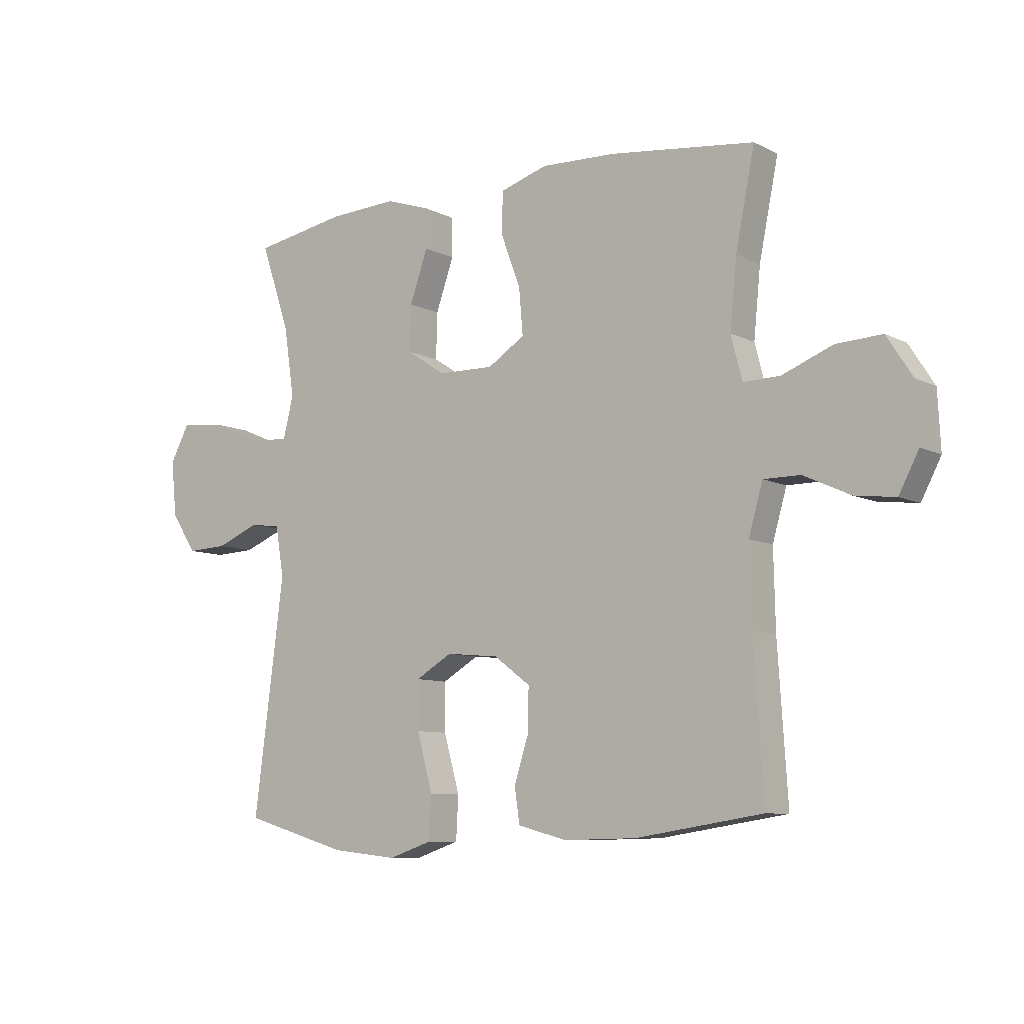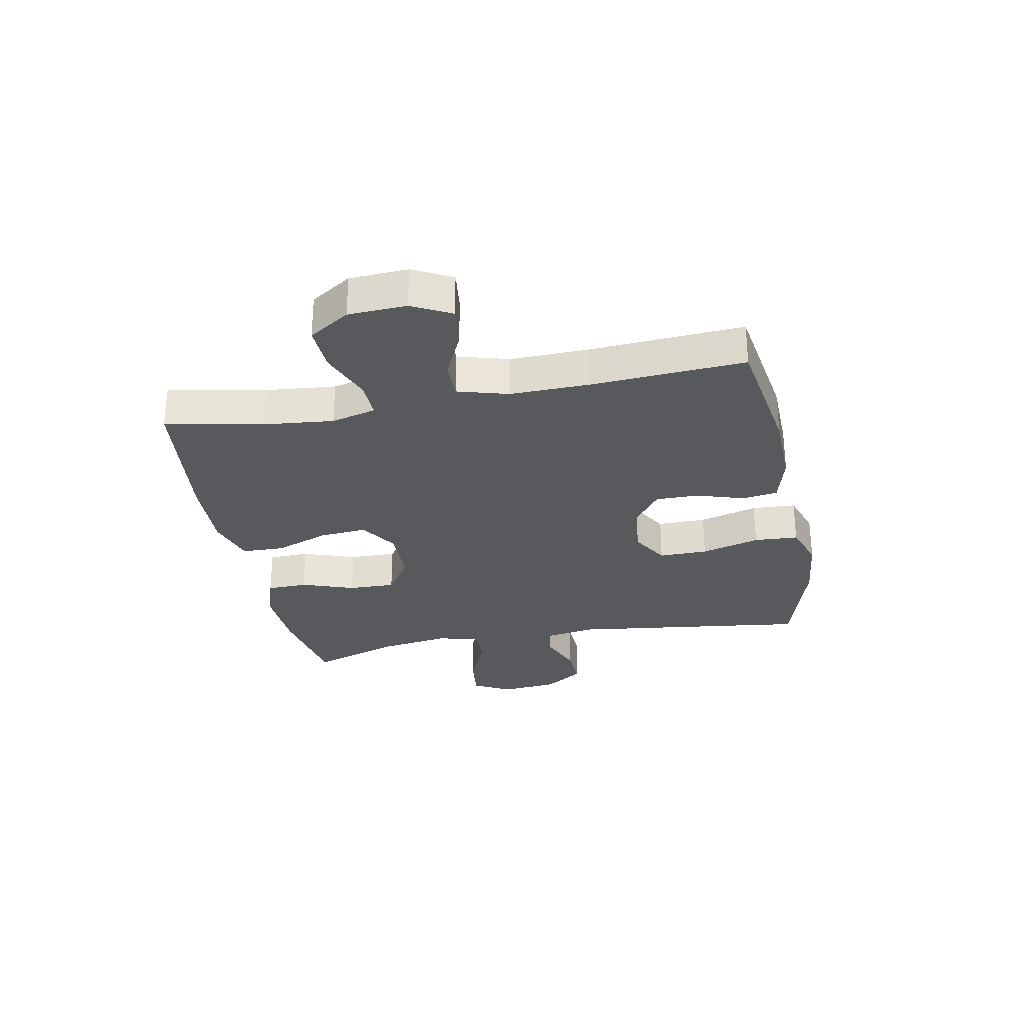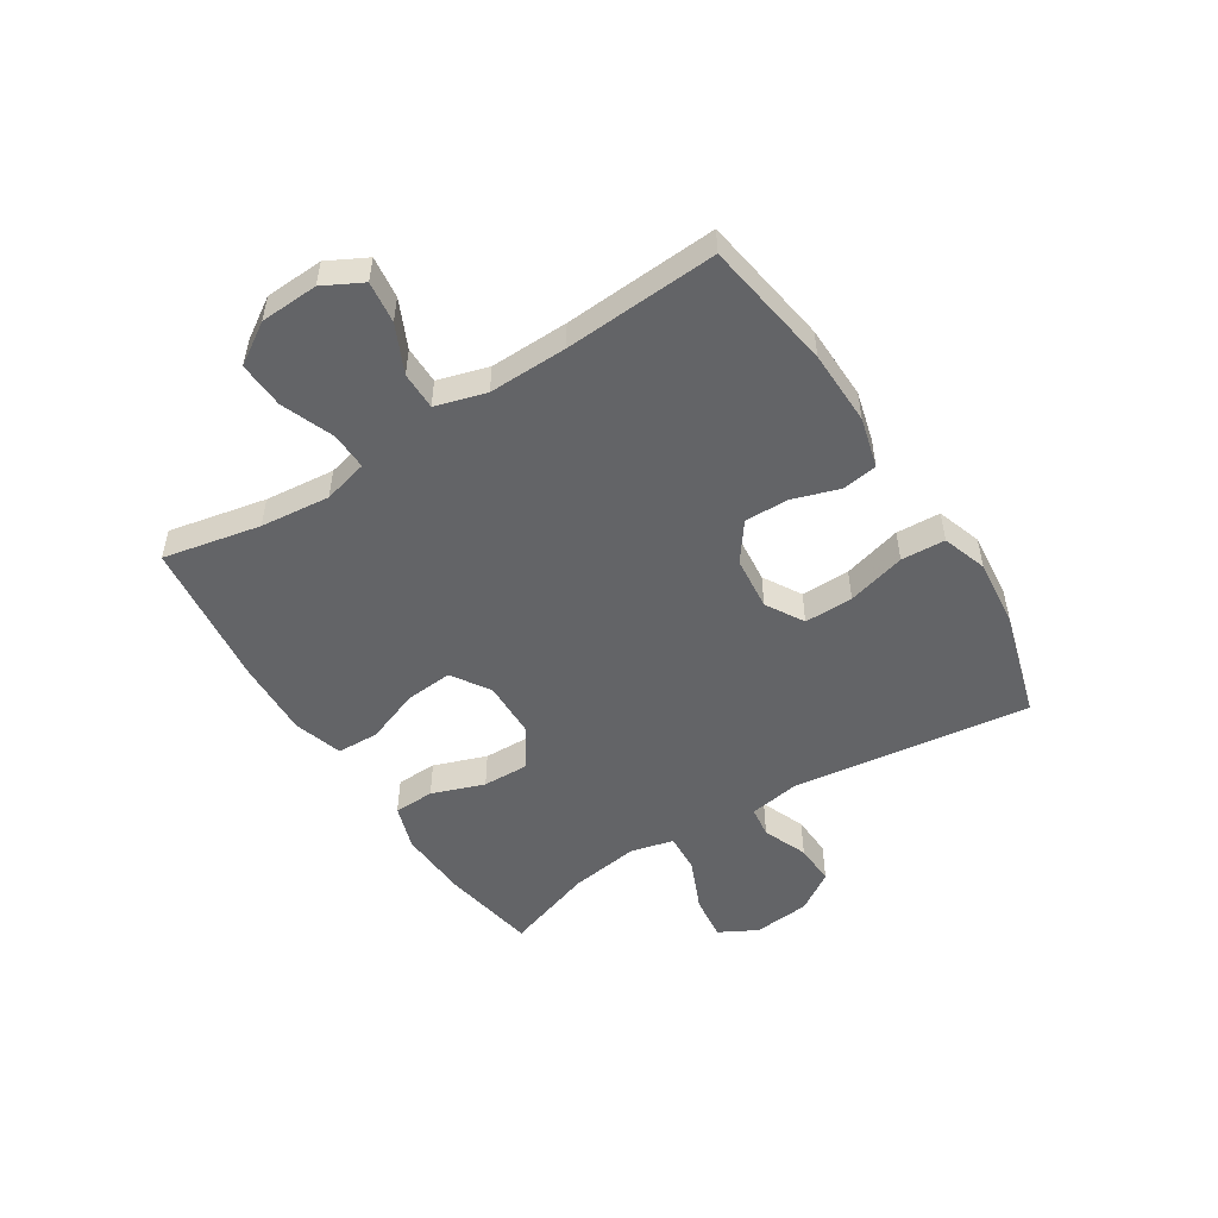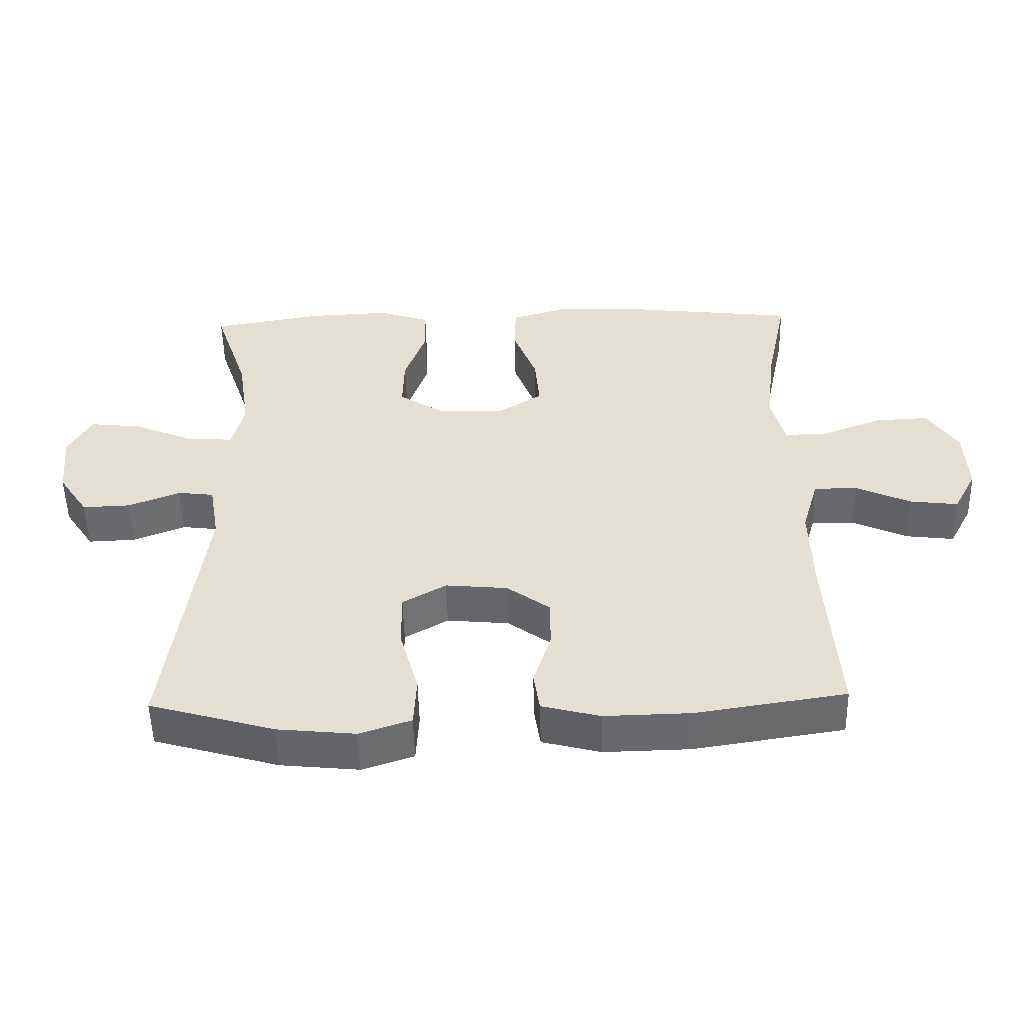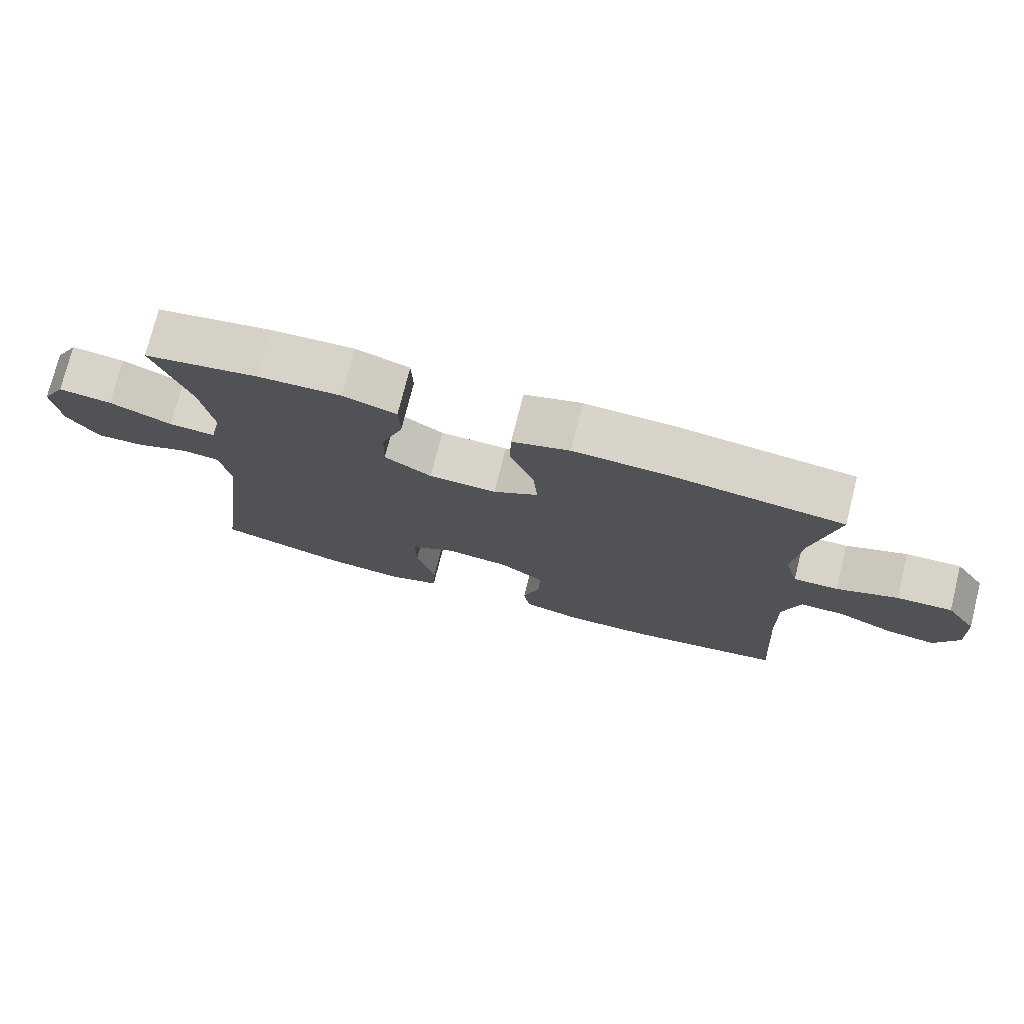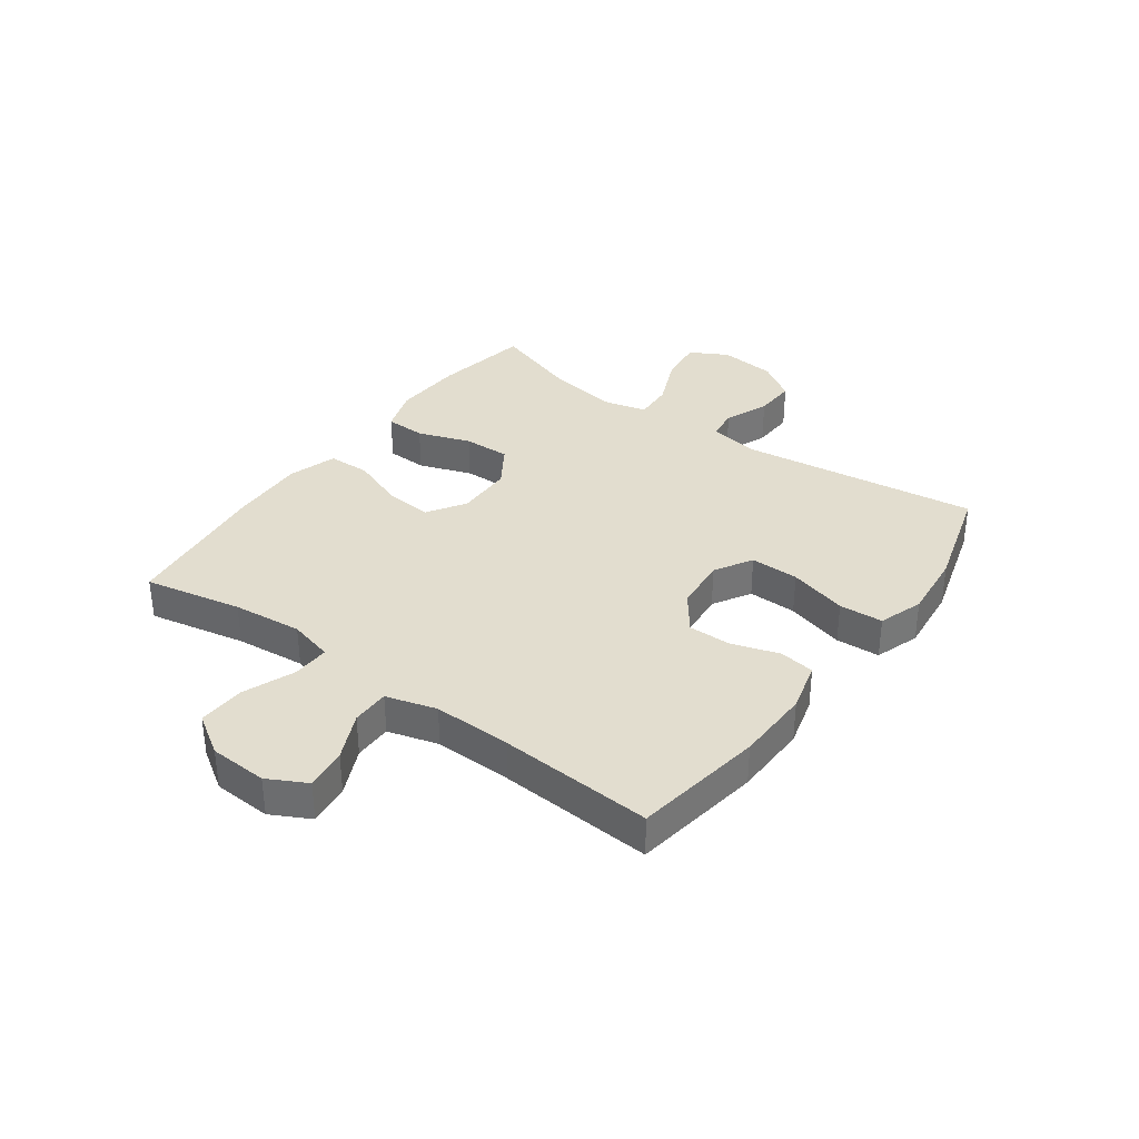
<metadata>
{"format":"obj","ext":"obj","renderer":"f3d","projection":"perspective","resolution":1024,"background":"white","views":[{"elev":-8.5,"azim":36.8,"up":"+Z"},{"elev":-29.1,"azim":101.0,"up":"+Y"},{"elev":-51.2,"azim":122.4,"up":"+Y"},{"elev":-52.5,"azim":1.3,"up":"+Z"},{"elev":75.5,"azim":14.1,"up":"+Z"},{"elev":34.9,"azim":126.0,"up":"+Y"}]}
</metadata>
<code>
v 0.5 0.07 -0.5
v 0.276 0.07 -0.535
v 0.147 0.07 -0.538
v 0.06 0.07 -0.515
v 0.051 0.07 -0.454
v 0.077 0.07 -0.373
v 0.078 0.07 -0.298
v 0.013 0.07 -0.25
v -0.08 0.07 -0.241
v -0.145 0.07 -0.279
v -0.144 0.07 -0.363
v -0.116 0.07 -0.464
v -0.12 0.07 -0.54
v -0.197 0.07 -0.566
v -0.314 0.07 -0.554
v -0.5 0.07 -0.5
v -0.447 0.07 -0.09
v -0.462 0.07 -0.001
v -0.516 0.07 0.006
v -0.593 0.07 -0.025
v -0.665 0.07 -0.028
v -0.71 0.07 0.04
v -0.72 0.07 0.138
v -0.685 0.07 0.203
v -0.607 0.07 0.194
v -0.516 0.07 0.155
v -0.448 0.07 0.151
v -0.43 0.07 0.225
v -0.448 0.07 0.346
v -0.5 0.07 0.5
v -0.334 0.07 0.529
v -0.213 0.07 0.535
v -0.135 0.07 0.509
v -0.133 0.07 0.439
v -0.165 0.07 0.348
v -0.167 0.07 0.267
v -0.098 0.07 0.222
v 0.001 0.07 0.22
v 0.067 0.07 0.262
v 0.06 0.07 0.344
v 0.025 0.07 0.437
v 0.027 0.07 0.51
v 0.111 0.07 0.536
v 0.243 0.07 0.531
v 0.5 0.07 0.5
v 0.466 0.07 0.332
v 0.454 0.07 0.212
v 0.474 0.07 0.135
v 0.539 0.07 0.137
v 0.628 0.07 0.172
v 0.709 0.07 0.176
v 0.754 0.07 0.106
v 0.759 0.07 0.006
v 0.724 0.07 -0.061
v 0.652 0.07 -0.052
v 0.57 0.07 -0.014
v 0.505 0.07 -0.014
v 0.48 0.07 -0.101
v 0.483 0.07 -0.236
v 0.5 0 -0.5
v 0.276 0 -0.535
v 0.147 0 -0.538
v 0.06 0 -0.515
v 0.051 0 -0.454
v 0.077 0 -0.373
v 0.078 0 -0.298
v 0.013 0 -0.25
v -0.08 0 -0.241
v -0.145 0 -0.279
v -0.144 0 -0.363
v -0.116 0 -0.464
v -0.12 0 -0.54
v -0.197 0 -0.566
v -0.314 0 -0.554
v -0.5 0 -0.5
v -0.447 0 -0.09
v -0.462 0 -0.001
v -0.516 0 0.006
v -0.593 0 -0.025
v -0.665 0 -0.028
v -0.71 0 0.04
v -0.72 0 0.138
v -0.685 0 0.203
v -0.607 0 0.194
v -0.516 0 0.155
v -0.448 0 0.151
v -0.43 0 0.225
v -0.448 0 0.346
v -0.5 0 0.5
v -0.334 0 0.529
v -0.213 0 0.535
v -0.135 0 0.509
v -0.133 0 0.439
v -0.165 0 0.348
v -0.167 0 0.267
v -0.098 0 0.222
v 0.001 0 0.22
v 0.067 0 0.262
v 0.06 0 0.344
v 0.025 0 0.437
v 0.027 0 0.51
v 0.111 0 0.536
v 0.243 0 0.531
v 0.5 0 0.5
v 0.466 0 0.332
v 0.454 0 0.212
v 0.474 0 0.135
v 0.539 0 0.137
v 0.628 0 0.172
v 0.709 0 0.176
v 0.754 0 0.106
v 0.759 0 0.006
v 0.724 0 -0.061
v 0.652 0 -0.052
v 0.57 0 -0.014
v 0.505 0 -0.014
v 0.48 0 -0.101
v 0.483 0 -0.236
f 54 55 56
f 53 54 56
f 52 53 56
f 51 52 56
f 50 51 56
f 49 50 56
f 48 49 56 57
f 47 48 57 58
f 44 45 46
f 43 44 46
f 42 43 46
f 41 42 46
f 40 41 46
f 39 40 46 47
f 47 58 59
f 39 47 59
f 38 39 59
f 33 34 35
f 32 33 35
f 31 32 35
f 30 31 35
f 29 30 35
f 28 29 35 36
f 27 28 36 37
f 24 25 26
f 23 24 26
f 22 23 26
f 21 22 26
f 20 21 26
f 19 20 26
f 18 19 26 27
f 37 38 59
f 27 37 59
f 18 27 59
f 17 18 59
f 15 16 17
f 14 15 17
f 13 14 17
f 12 13 17
f 11 12 17
f 4 5 6
f 3 4 6
f 2 3 6
f 1 2 6
f 59 1 6
f 59 6 7
f 10 11 17
f 9 10 17
f 8 9 17 59
f 7 8 59
f 115 114 113
f 115 113 112
f 115 112 111
f 115 111 110
f 115 110 109
f 115 109 108
f 116 115 108 107
f 117 116 107 106
f 105 104 103
f 105 103 102
f 105 102 101
f 105 101 100
f 105 100 99
f 106 105 99 98
f 118 117 106
f 118 106 98
f 118 98 97
f 94 93 92
f 94 92 91
f 94 91 90
f 94 90 89
f 94 89 88
f 95 94 88 87
f 96 95 87 86
f 85 84 83
f 85 83 82
f 85 82 81
f 85 81 80
f 85 80 79
f 85 79 78
f 86 85 78 77
f 118 97 96
f 118 96 86
f 118 86 77
f 118 77 76
f 76 75 74
f 76 74 73
f 76 73 72
f 76 72 71
f 76 71 70
f 65 64 63
f 65 63 62
f 65 62 61
f 65 61 60
f 65 60 118
f 66 65 118
f 76 70 69
f 76 69 68
f 118 76 68 67
f 118 67 66
f 1 60 61 2
f 2 61 62 3
f 3 62 63 4
f 4 63 64 5
f 5 64 65 6
f 6 65 66 7
f 7 66 67 8
f 8 67 68 9
f 9 68 69 10
f 10 69 70 11
f 11 70 71 12
f 12 71 72 13
f 13 72 73 14
f 14 73 74 15
f 15 74 75 16
f 16 75 76 17
f 17 76 77 18
f 18 77 78 19
f 19 78 79 20
f 20 79 80 21
f 21 80 81 22
f 22 81 82 23
f 23 82 83 24
f 24 83 84 25
f 25 84 85 26
f 26 85 86 27
f 27 86 87 28
f 28 87 88 29
f 29 88 89 30
f 30 89 90 31
f 31 90 91 32
f 32 91 92 33
f 33 92 93 34
f 34 93 94 35
f 35 94 95 36
f 36 95 96 37
f 37 96 97 38
f 38 97 98 39
f 39 98 99 40
f 40 99 100 41
f 41 100 101 42
f 42 101 102 43
f 43 102 103 44
f 44 103 104 45
f 45 104 105 46
f 46 105 106 47
f 47 106 107 48
f 48 107 108 49
f 49 108 109 50
f 50 109 110 51
f 51 110 111 52
f 52 111 112 53
f 53 112 113 54
f 54 113 114 55
f 55 114 115 56
f 56 115 116 57
f 57 116 117 58
f 58 117 118 59
f 59 118 60 1

</code>
